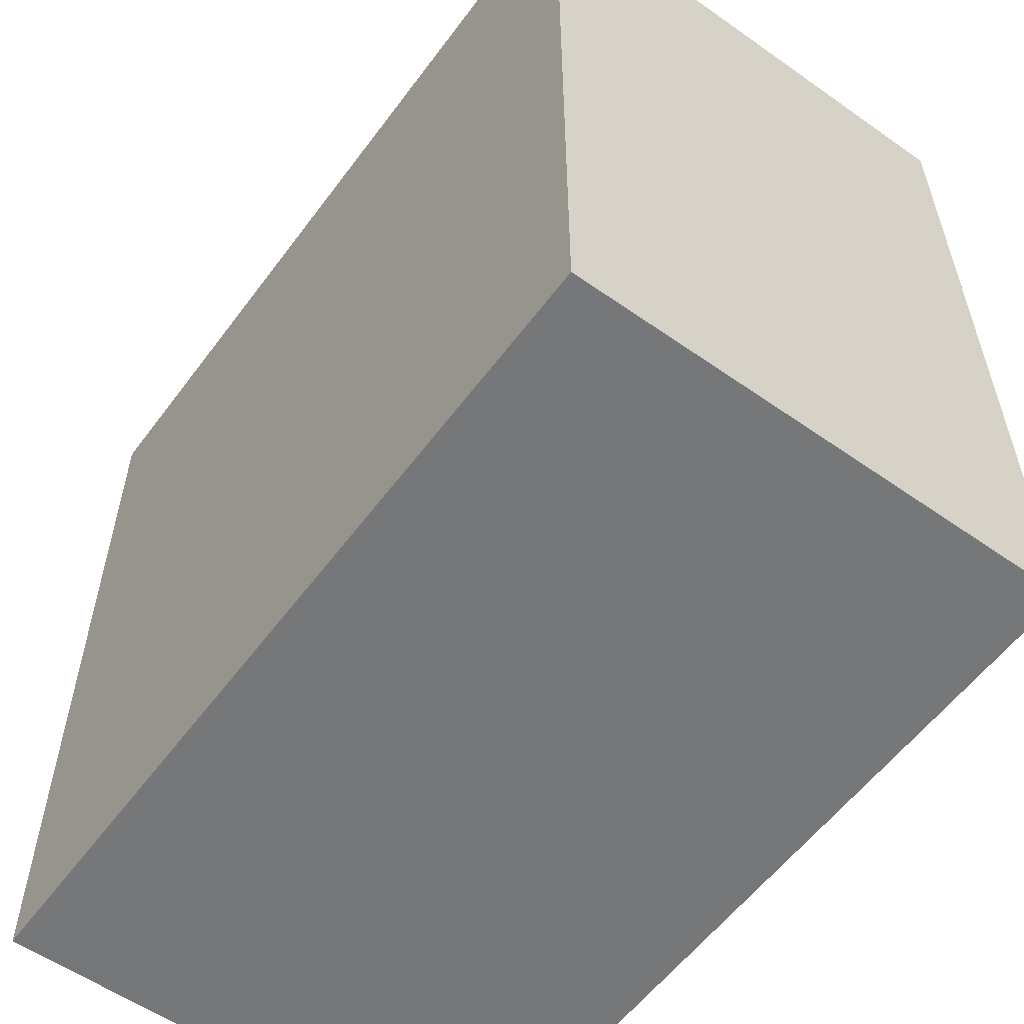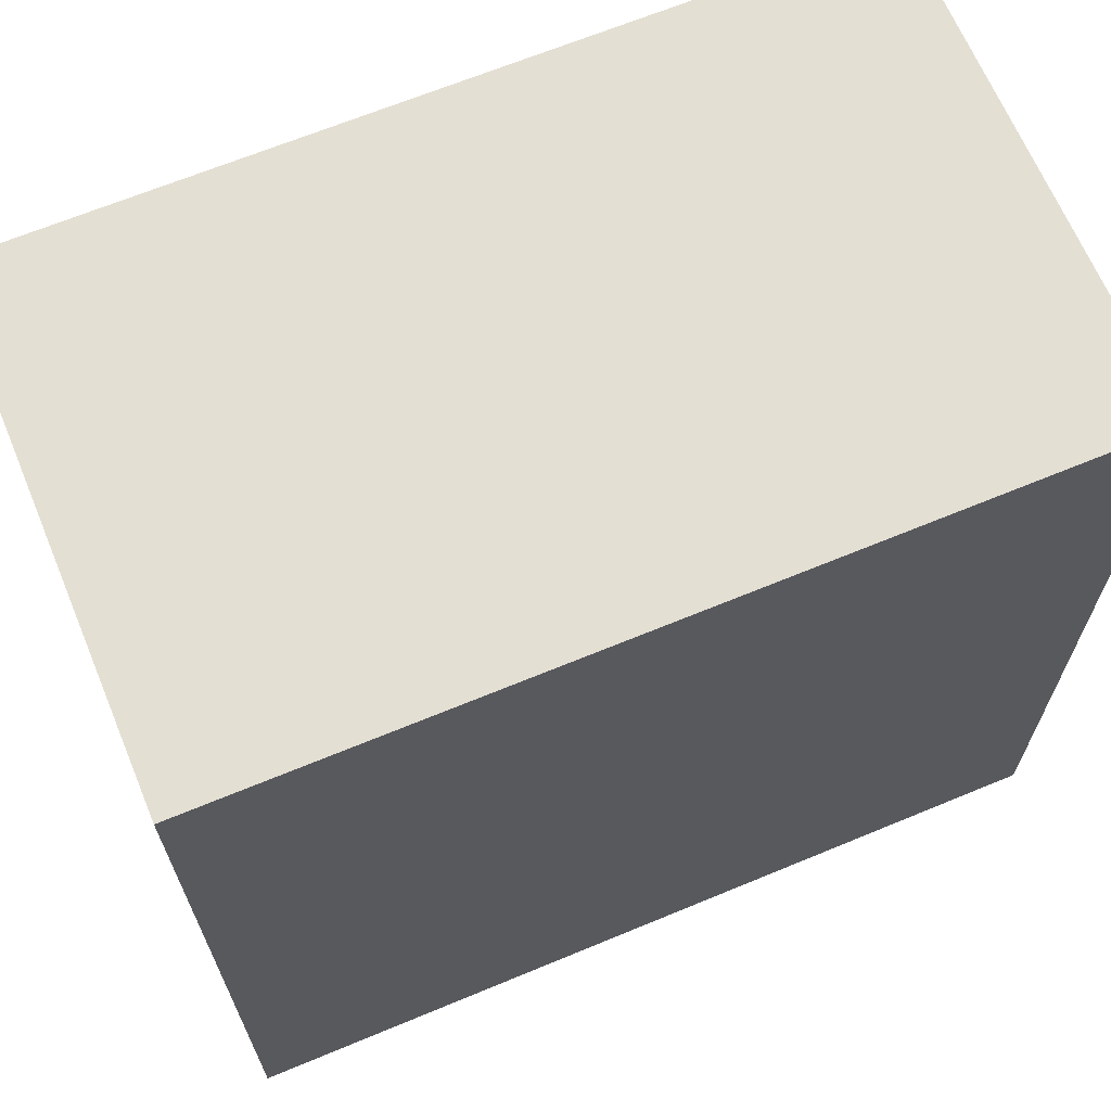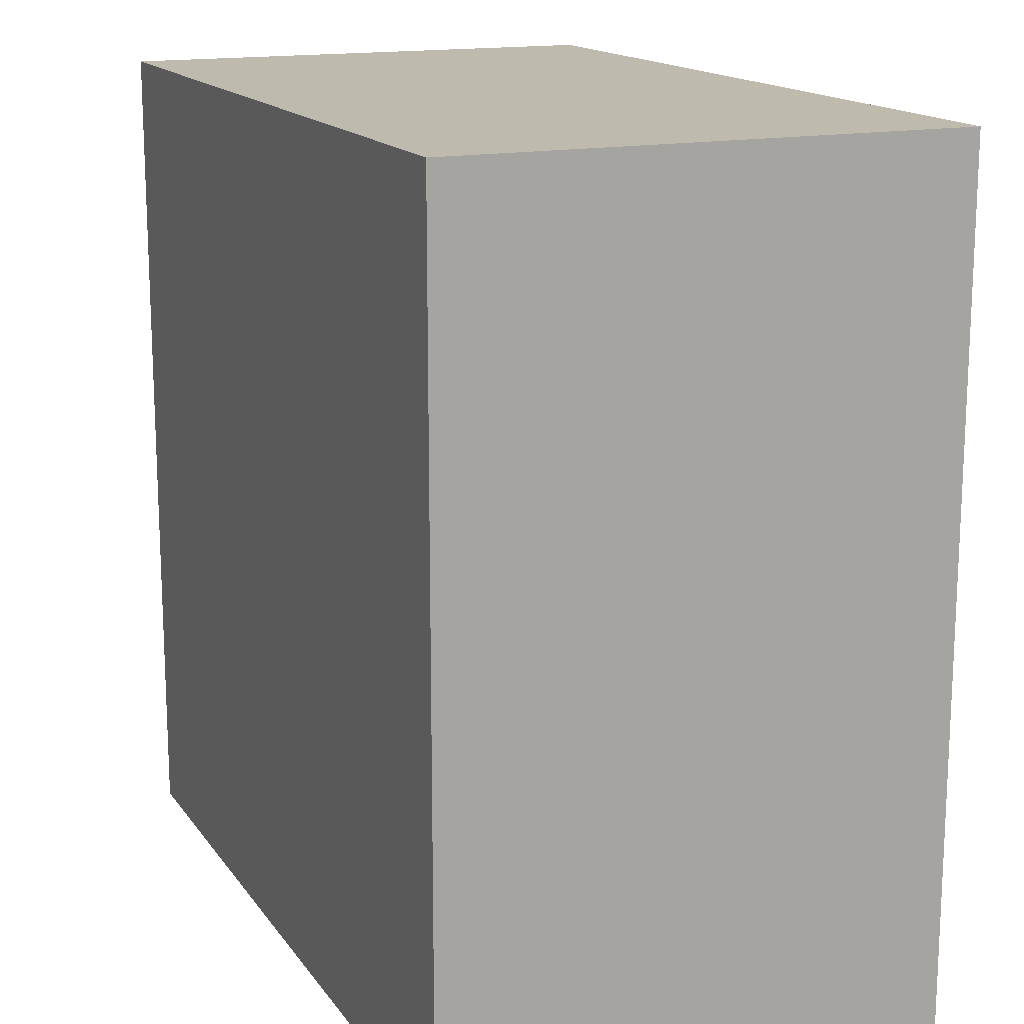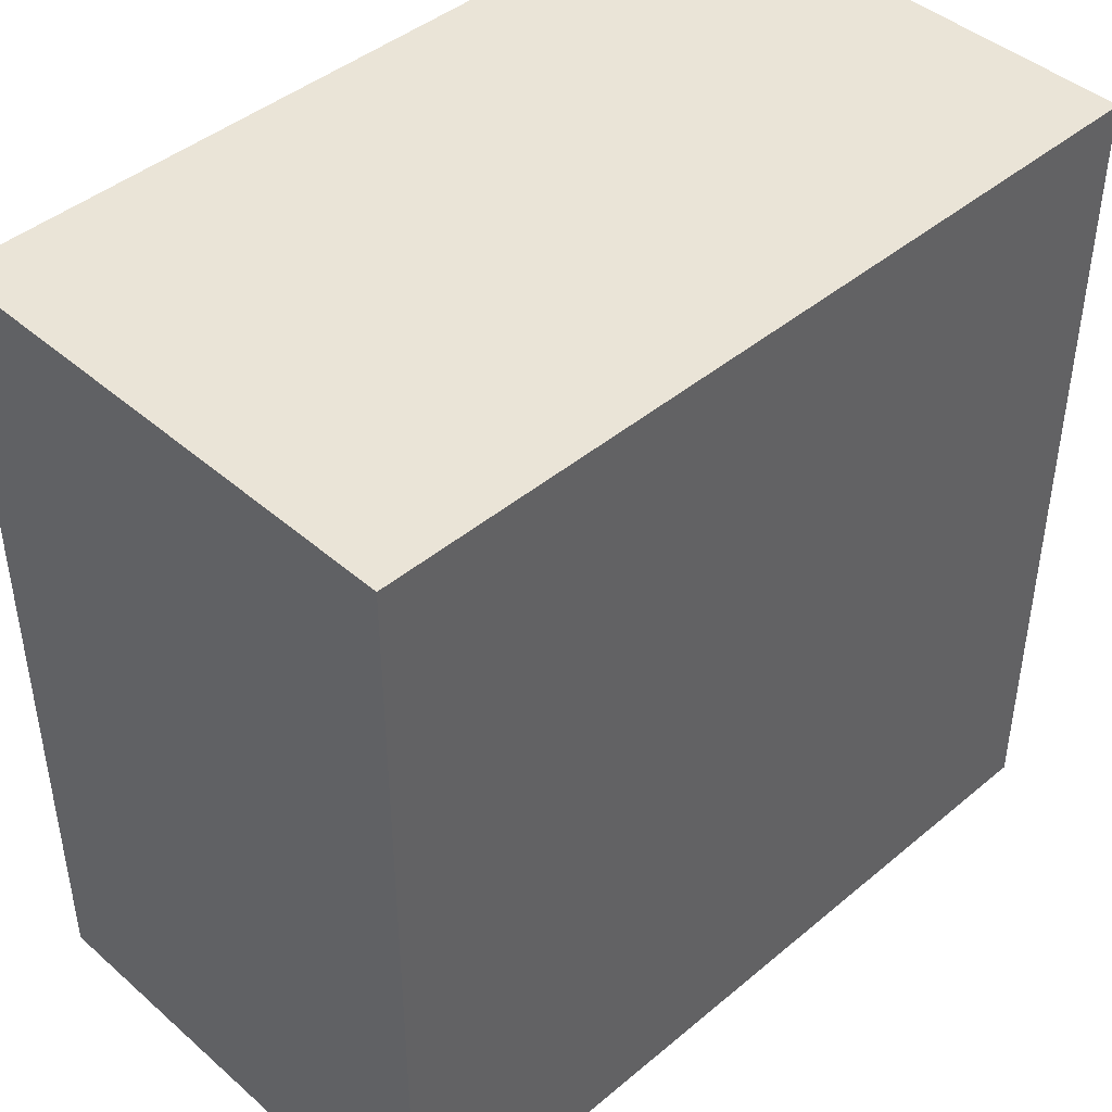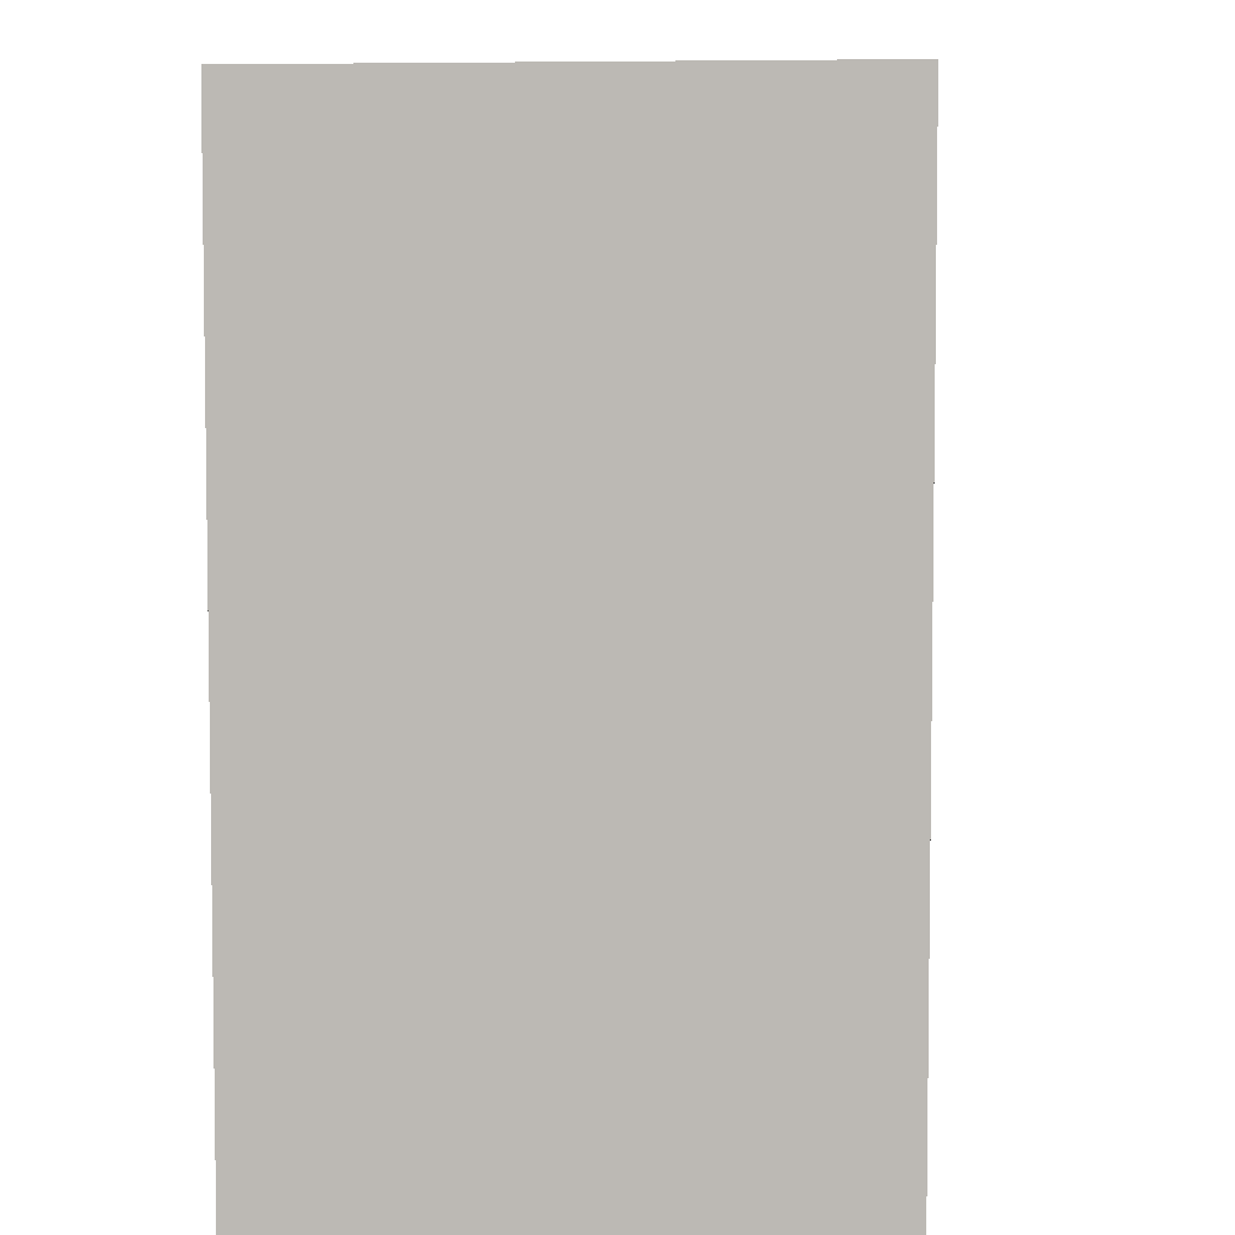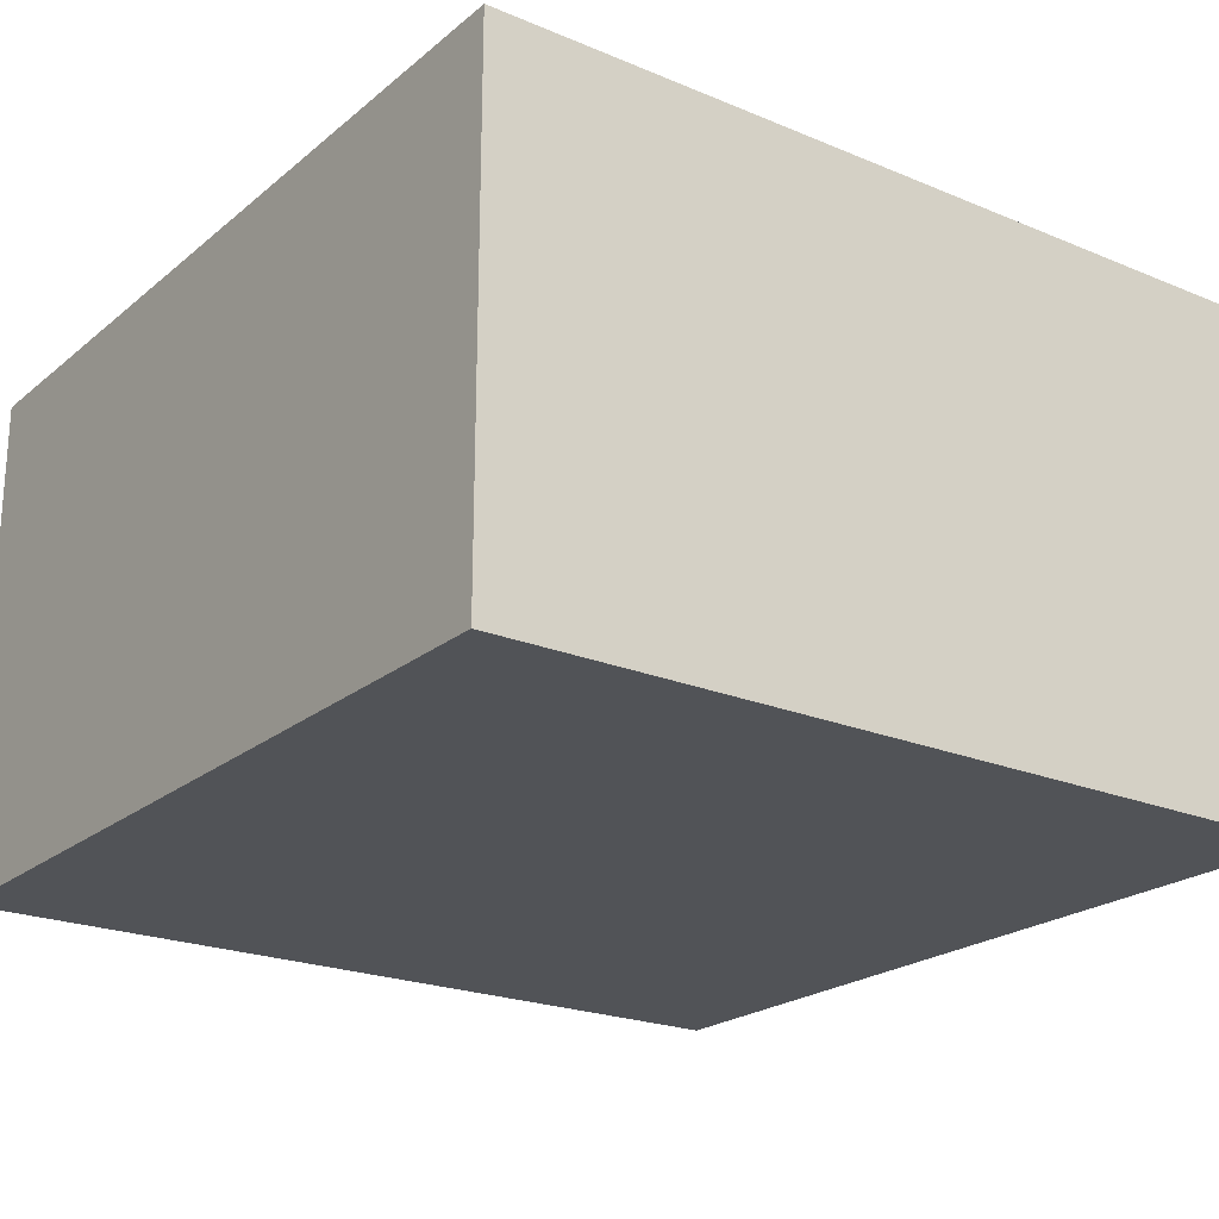
<metadata>
{"format":"obj","ext":"obj","renderer":"f3d","projection":"perspective","resolution":1024,"background":"white","views":[{"elev":-57.1,"azim":-126.2,"up":"+Z"},{"elev":66.6,"azim":-22.6,"up":"+Z"},{"elev":15.7,"azim":66.8,"up":"+Z"},{"elev":43.8,"azim":-44.4,"up":"+Z"},{"elev":5.5,"azim":-85.2,"up":"+Z"},{"elev":-22.1,"azim":-35.9,"up":"+Y"}]}
</metadata>
<code>
o Cube (80)
g Cube (80)
v -567 292 2
v -572 292 2
v -567 295 2
v -572 295 2
v -572 292 -3
v -572 295 -3
v -567 292 -3
v -567 295 -3
g Cube (80)
f 3 4 2 1
f 4 6 5 2
f 6 8 7 5
f 8 3 1 7
f 8 6 4 3
f 1 2 5 7

</code>
